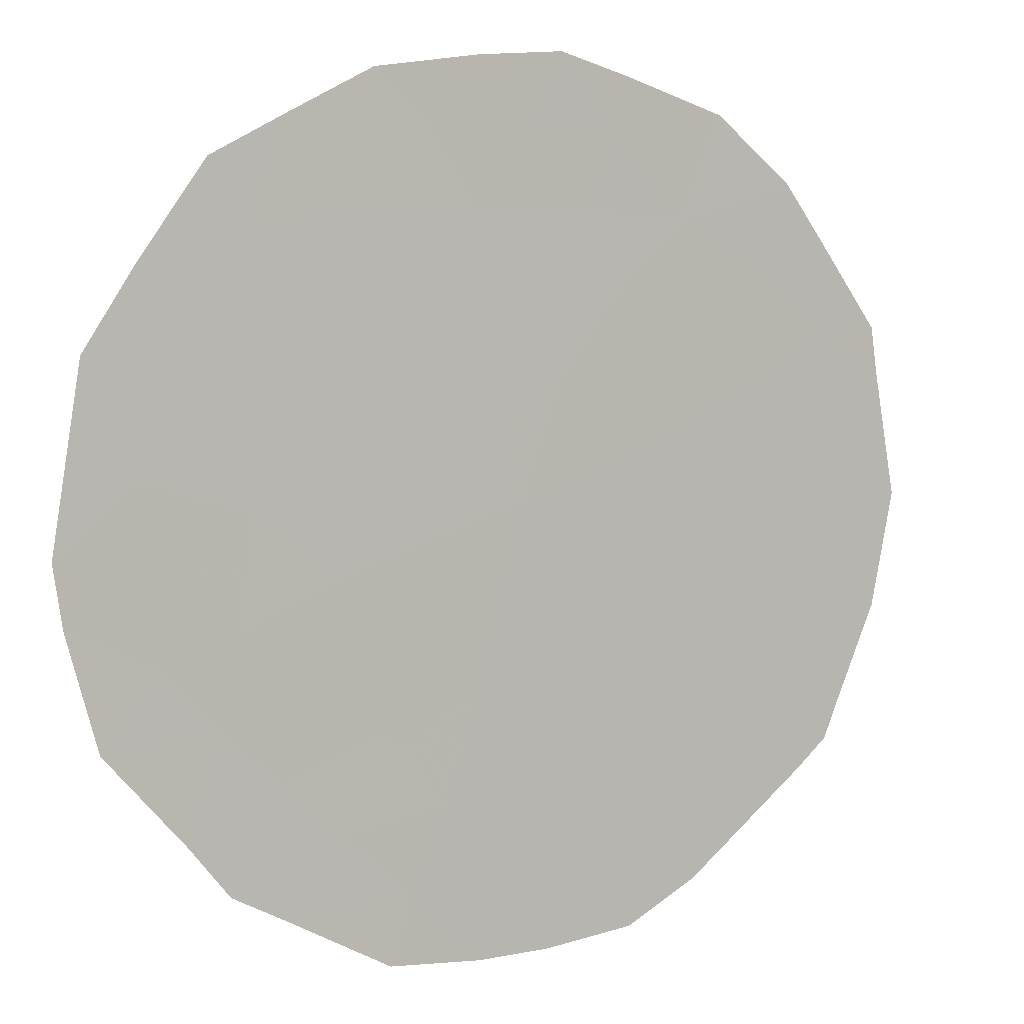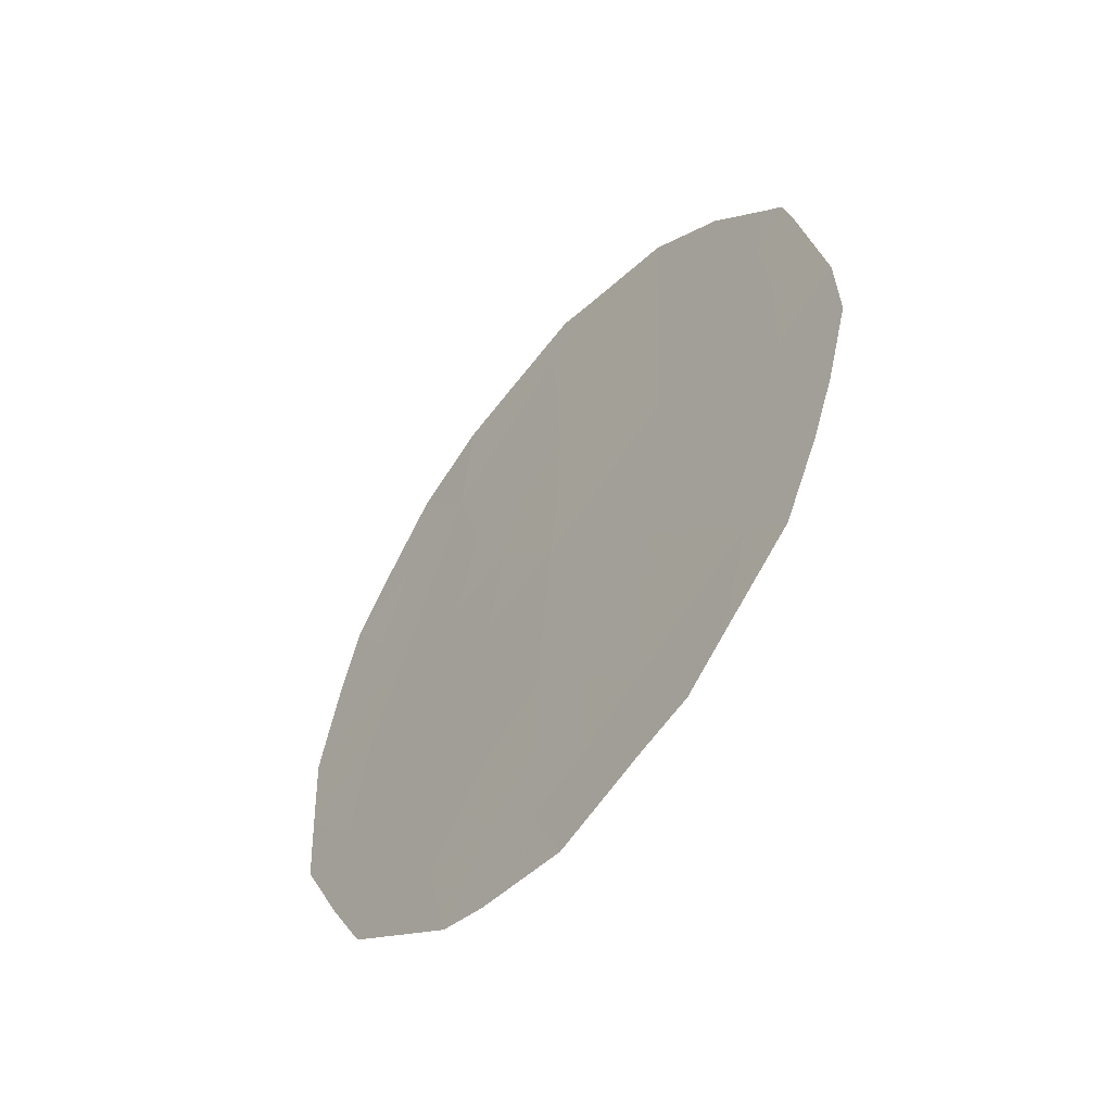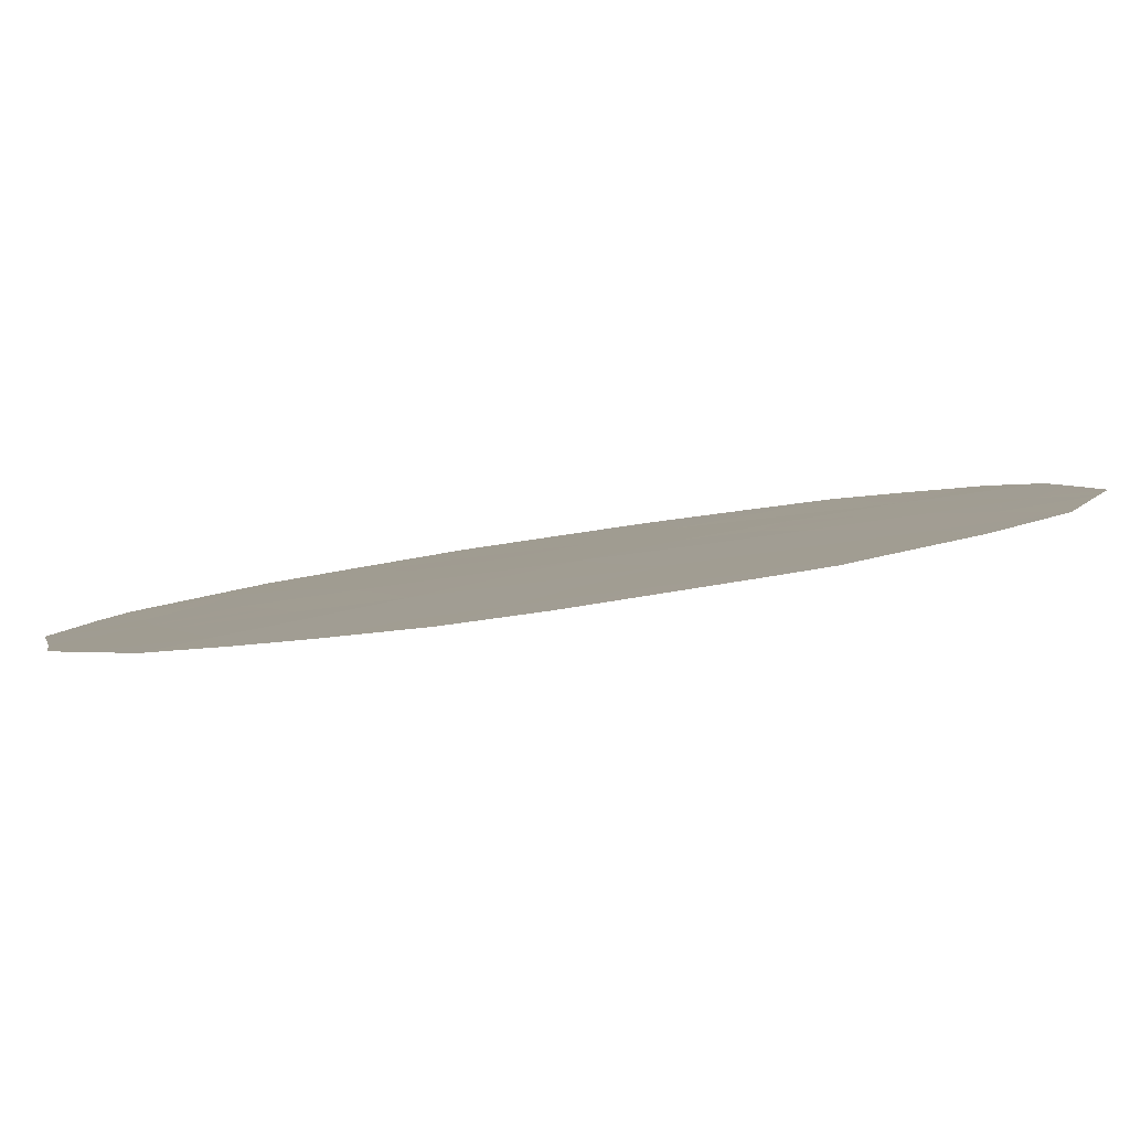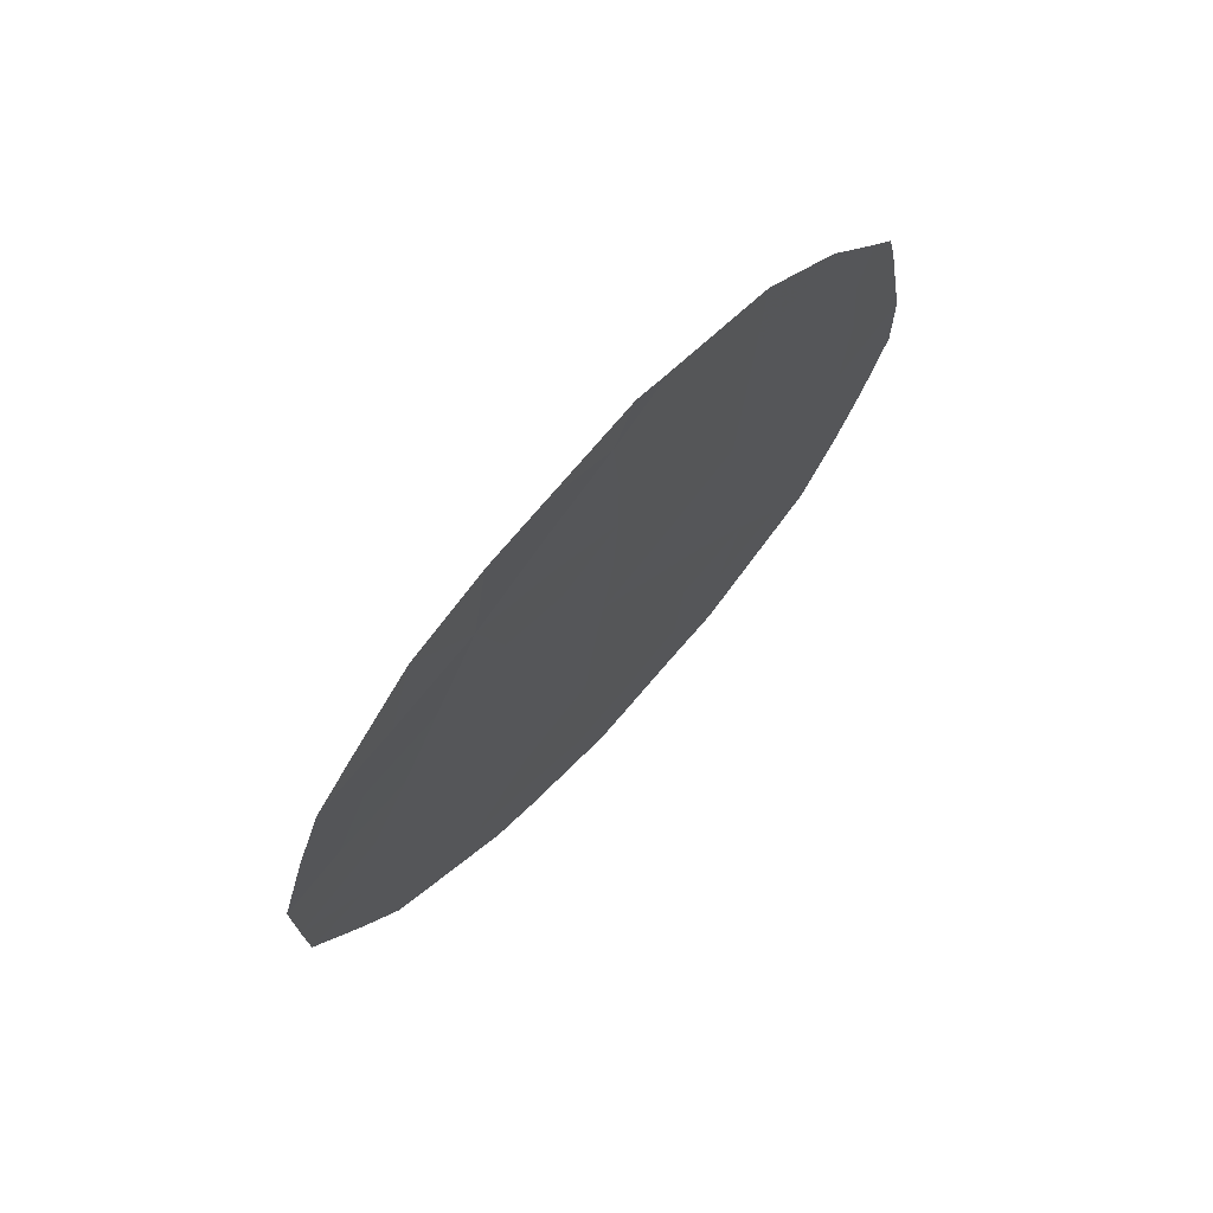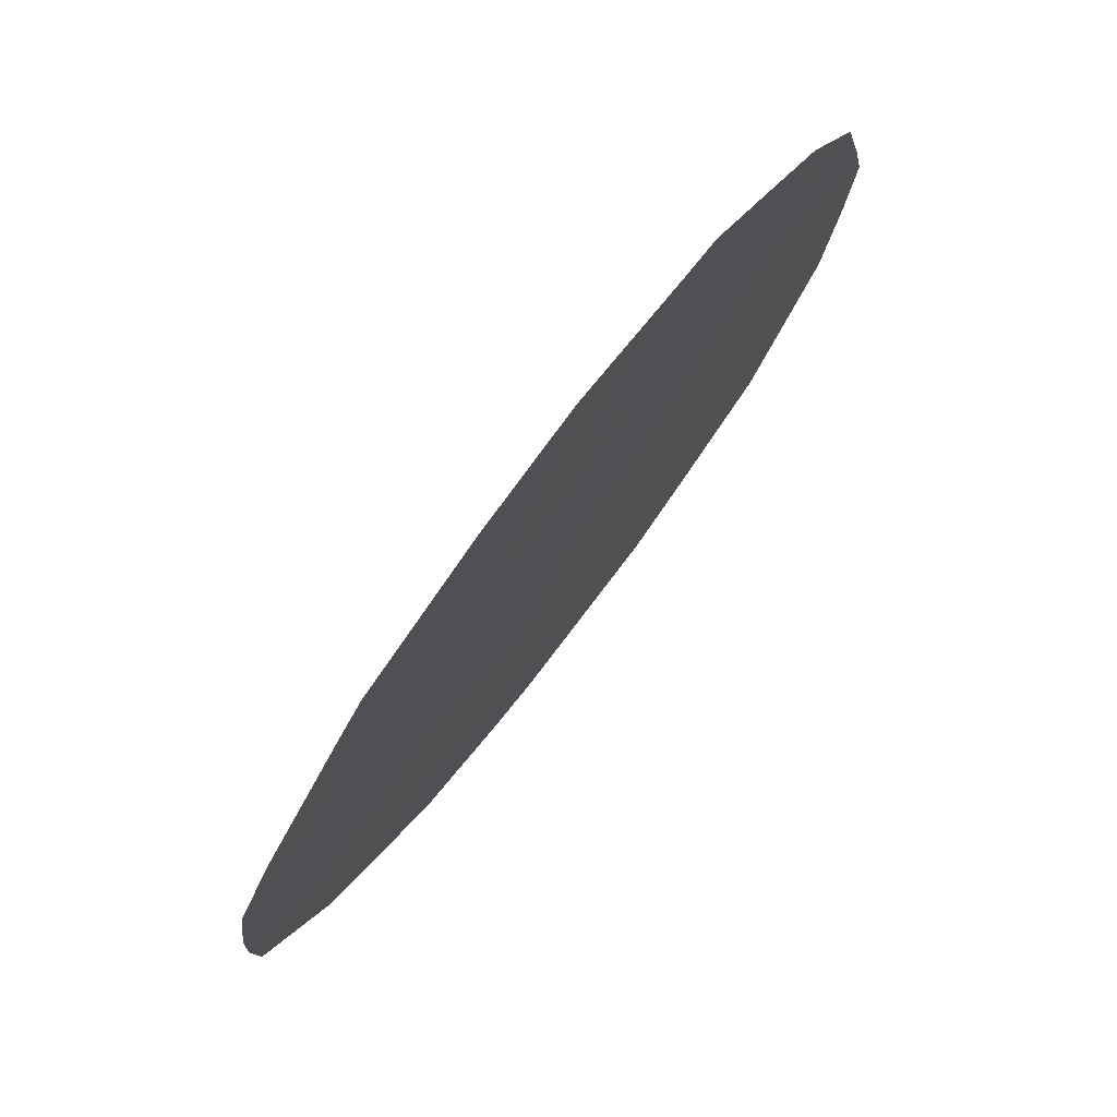
<metadata>
{"format":"obj","ext":"obj","renderer":"f3d","projection":"perspective","resolution":1024,"background":"white","views":[{"elev":46.4,"azim":50.3,"up":"+Z"},{"elev":-54.8,"azim":105.6,"up":"+Y"},{"elev":-51.0,"azim":99.2,"up":"+Z"},{"elev":70.5,"azim":8.6,"up":"+Y"},{"elev":-33.8,"azim":162.8,"up":"+Z"}]}
</metadata>
<code>
v 74.06 -36.38 69.85
v 74.55 -34.21 69.2
v 77.66 -37.58 64.62
v 76.09 -34.91 66.97
v 76.21 -32.93 66.83
v 75.18 -32.07 68.36
v 75.84 -38.89 67.21
v 74.93 -38.33 68.55
v 78.1 -33 64.07
v 77.24 -31.89 65.35
v 76.94 -36.19 65.7
v 78.11 -35.14 64.01
v 76.18 -30.97 66.93
v 76.74 -38.28 65.93
v 77.14 -34.08 65.44
v 75.09 -35.79 68.39
v 75.93 -36.96 67.15
v 78.41 -36.5 63.54
v 78.23 -37.2 63.79
v 75.31 -30.77 68.22
v 74.77 -31.25 68.98
v 76.57 -30.5 66.37
v 76.33 -30.37 66.72
v 77.4 -38.77 64.96
v 77.95 -38.05 64.19
v 73.64 -36.49 70.45
v 73.63 -34.61 70.52
v 78.6 -35.58 63.28
v 78.59 -34.71 63.31
v 78.41 -33.09 63.61
v 76.07 -39.7 66.88
v 76.73 -39.34 65.92
v 78.35 -32.66 63.71
v 74.03 -32.69 70.01
v 74.23 -38.33 69.55
v 75.08 -39.35 68.32
v 77.28 -30.82 65.31
v 78.19 -32.36 63.94
v 75.41 -39.52 67.83
v 77.1 -39.17 65.39
v 74.56 -36.01 69.14
v 74.84 -35.03 68.77
v 74.85 -33.2 68.8
v 75.36 -33.14 68.07
v 75.16 -34.21 68.33
v 77.88 -36.65 64.3
v 75.72 -31.44 67.59
v 75.69 -30.62 67.65
v 77.32 -36.89 65.13
v 76.81 -37.2 65.86
v 73.96 -37.53 69.97
v 74.05 -34.33 69.92
v 78.15 -34.03 63.97
v 78.5 -33.9 63.46
v 73.83 -33.55 70.27
v 74.31 -33.4 69.58
v 74.58 -32.42 69.22
v 73.64 -35.65 70.48
v 76.22 -31.89 66.85
v 76.71 -32.4 66.11
v 77.19 -32.97 65.39
v 76.68 -33.49 66.14
v 74.66 -38.84 68.94
v 74.33 -32.1 69.6
v 76.71 -31.37 66.13
v 75.73 -32.46 67.55
v 75.79 -33.37 67.45
v 75.37 -37.47 67.94
v 74.98 -36.71 68.53
v 75.5 -36.33 67.79
v 76.62 -34.54 66.2
v 77.06 -35.16 65.54
v 76.52 -35.56 66.32
v 76.42 -36.56 66.45
v 76 -35.93 67.07
v 76.17 -33.93 66.87
v 77.72 -32.49 64.64
v 77.81 -31.54 64.52
v 77.66 -33.54 64.69
v 74.43 -37.11 69.31
v 75.42 -38.57 67.83
v 75.48 -35.17 67.84
v 76.29 -38.63 66.57
v 77.16 -37.97 65.33
v 77.62 -34.67 64.73
v 77.56 -35.82 64.8
v 75.89 -37.99 67.18
v 76.34 -37.56 66.53
v 74.8 -37.58 68.76
v 78.11 -35.93 63.98
v 75.64 -34.08 67.65
v 74.25 -35.14 69.61
f 43 44 45
f 3 46 19
f 6 21 20
f 13 47 48
f 13 23 22
f 3 25 24
f 49 84 50
f 12 28 90
f 53 30 54
f 7 83 31
f 9 33 30
f 43 56 57
f 59 65 60
f 61 62 60
f 3 19 25
f 10 65 37
f 44 66 67
f 68 69 70
f 71 72 73
f 74 75 73
f 71 76 62
f 10 37 78
f 77 79 61
f 69 80 41
f 12 29 28
f 85 79 53
f 59 66 47
f 9 38 33
f 82 75 70
f 67 76 91
f 46 49 86
f 81 68 87
f 88 74 50
f 85 86 72
f 7 31 39
f 87 88 83
f 16 41 42
f 42 92 2
f 2 43 45
f 43 6 44
f 46 18 19
f 47 20 48
f 20 47 6
f 48 23 13
f 11 49 50
f 49 3 84
f 50 84 14
f 51 26 1
f 2 92 52
f 30 53 9
f 54 29 53
f 83 32 31
f 52 27 55
f 56 55 34
f 6 43 57
f 43 2 56
f 57 56 34
f 64 57 34
f 1 26 58
f 58 92 1
f 5 59 60
f 59 13 65
f 60 65 10
f 10 61 60
f 61 15 62
f 60 62 5
f 8 36 63
f 8 63 35
f 6 57 21
f 64 21 57
f 22 65 13
f 65 22 37
f 44 6 66
f 67 66 5
f 17 68 70
f 68 8 89
f 70 69 16
f 4 71 73
f 71 15 72
f 73 72 11
f 11 74 73
f 74 17 75
f 73 75 4
f 15 71 62
f 71 4 76
f 62 76 5
f 78 77 10
f 9 77 38
f 78 38 77
f 10 77 61
f 77 9 79
f 61 79 15
f 16 69 41
f 41 80 1
f 39 81 7
f 81 36 8
f 36 81 39
f 2 45 42
f 42 82 16
f 32 14 40
f 32 83 14
f 24 84 3
f 84 40 14
f 40 84 24
f 29 12 53
f 85 15 79
f 53 79 9
f 13 59 47
f 59 5 66
f 47 66 6
f 16 82 70
f 82 4 75
f 70 75 17
f 45 44 91
f 67 5 76
f 91 76 4
f 12 90 86
f 46 3 49
f 86 49 11
f 7 81 87
f 81 8 68
f 87 68 17
f 14 88 50
f 88 17 74
f 50 74 11
f 15 85 72
f 85 12 86
f 72 86 11
f 4 82 91
f 91 82 45
f 80 89 35
f 80 51 1
f 51 80 35
f 7 87 83
f 87 17 88
f 83 88 14
f 41 1 92
f 68 89 69
f 69 89 80
f 89 8 35
f 12 85 53
f 90 28 18
f 90 18 46
f 90 46 86
f 58 52 92
f 52 55 56
f 2 52 56
f 45 82 42
f 91 44 67
f 27 52 58
f 41 92 42

</code>
